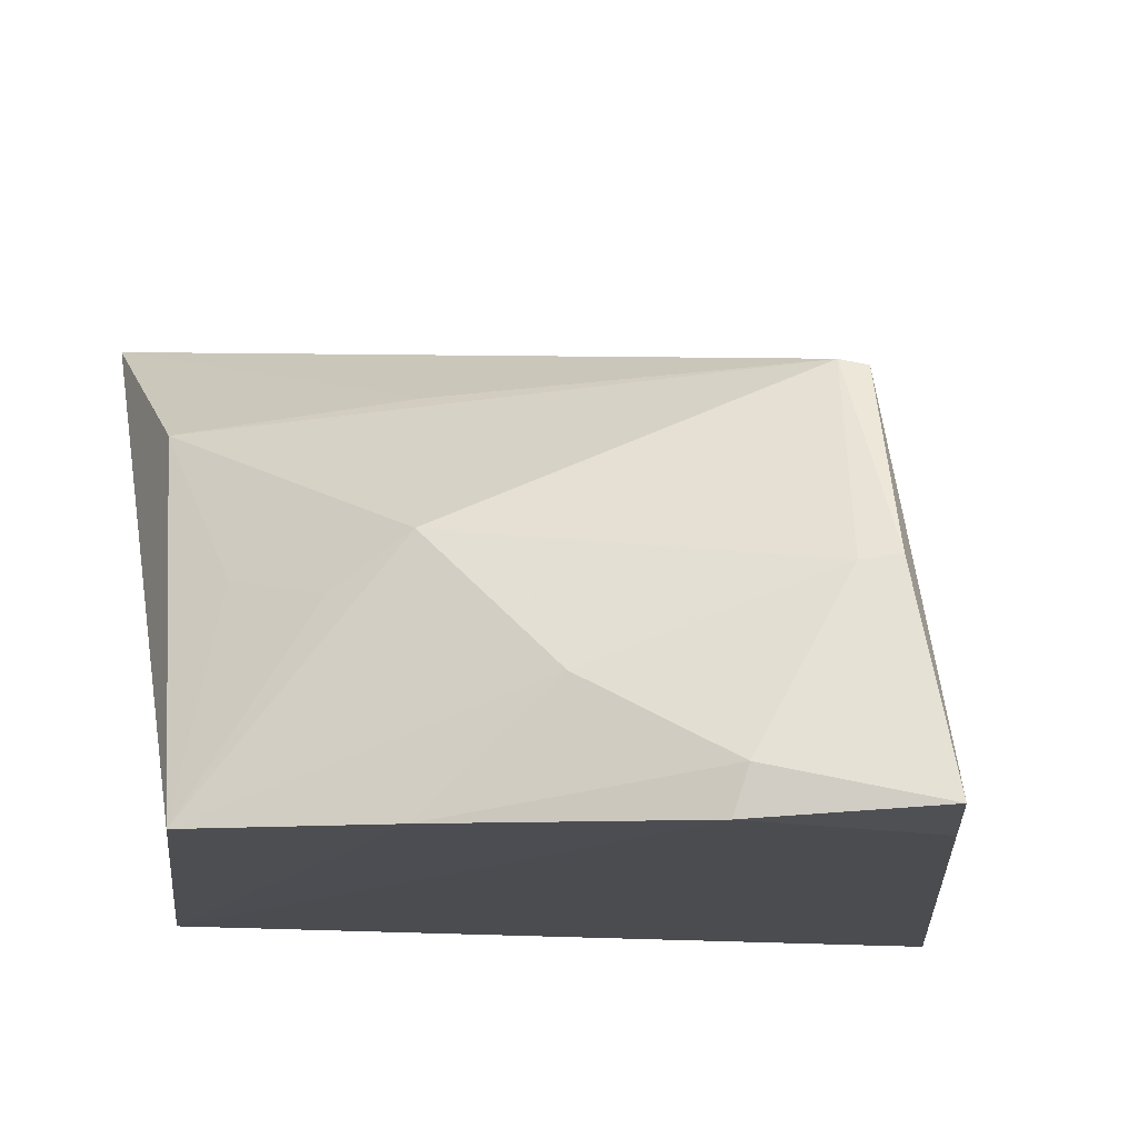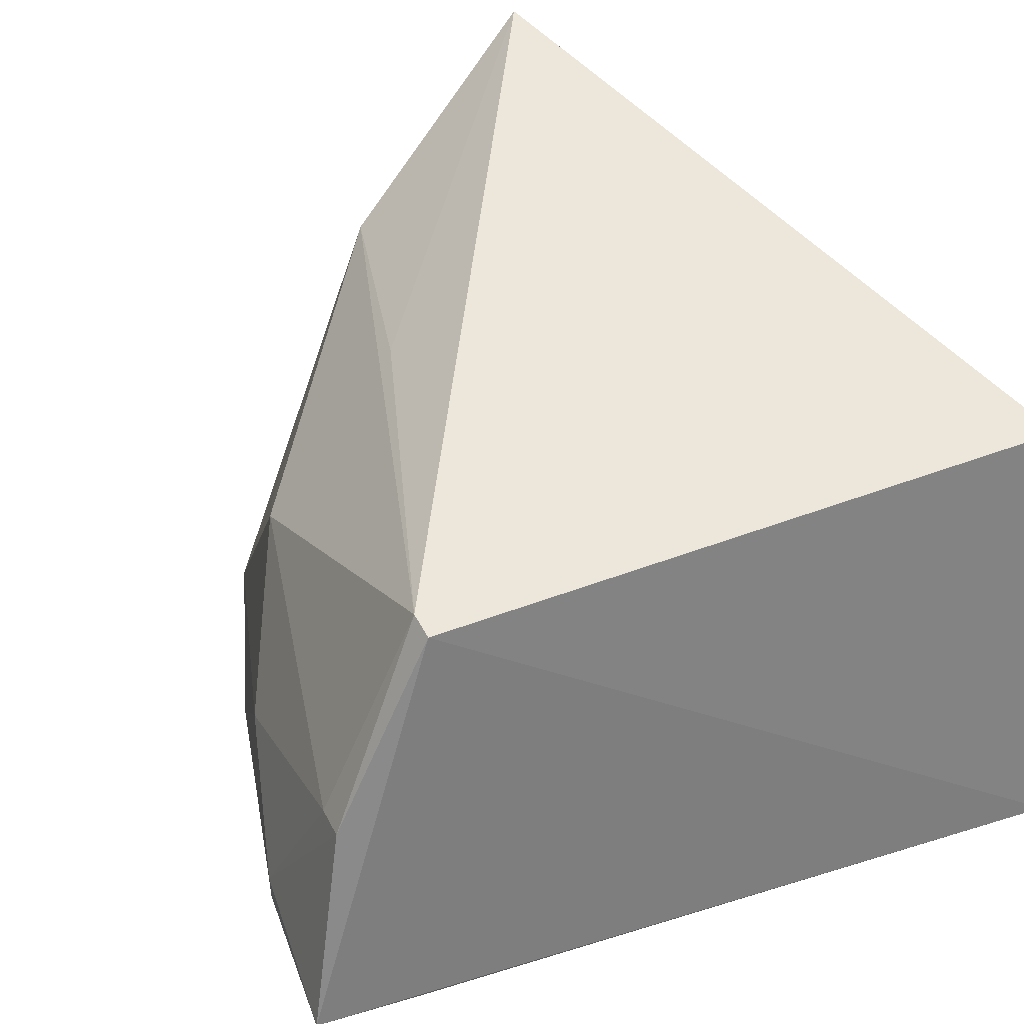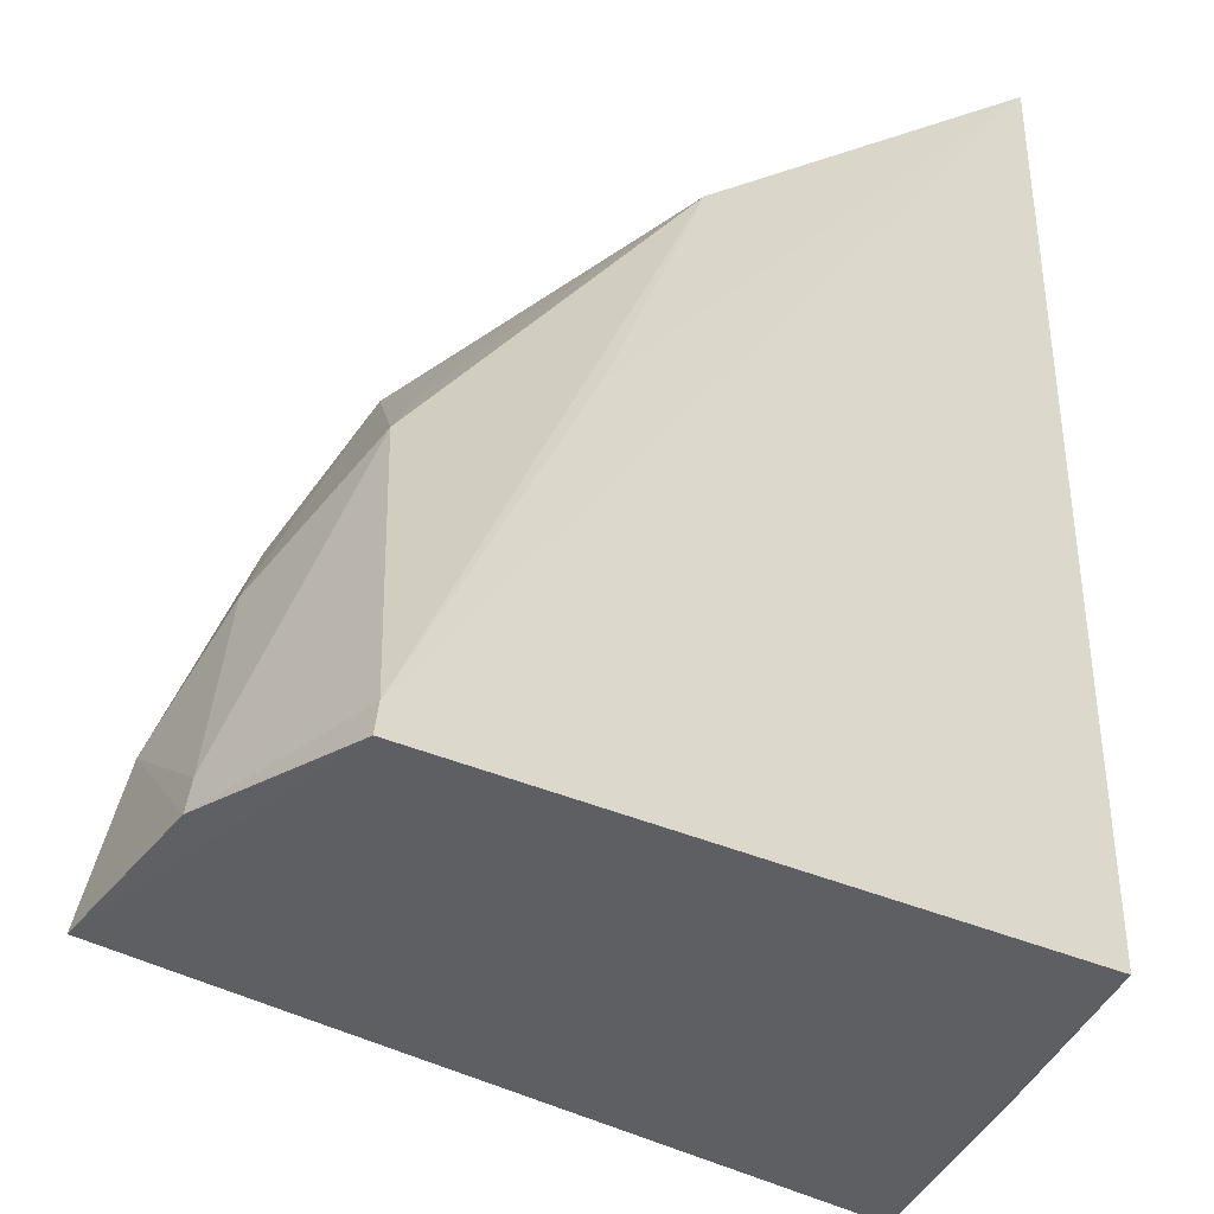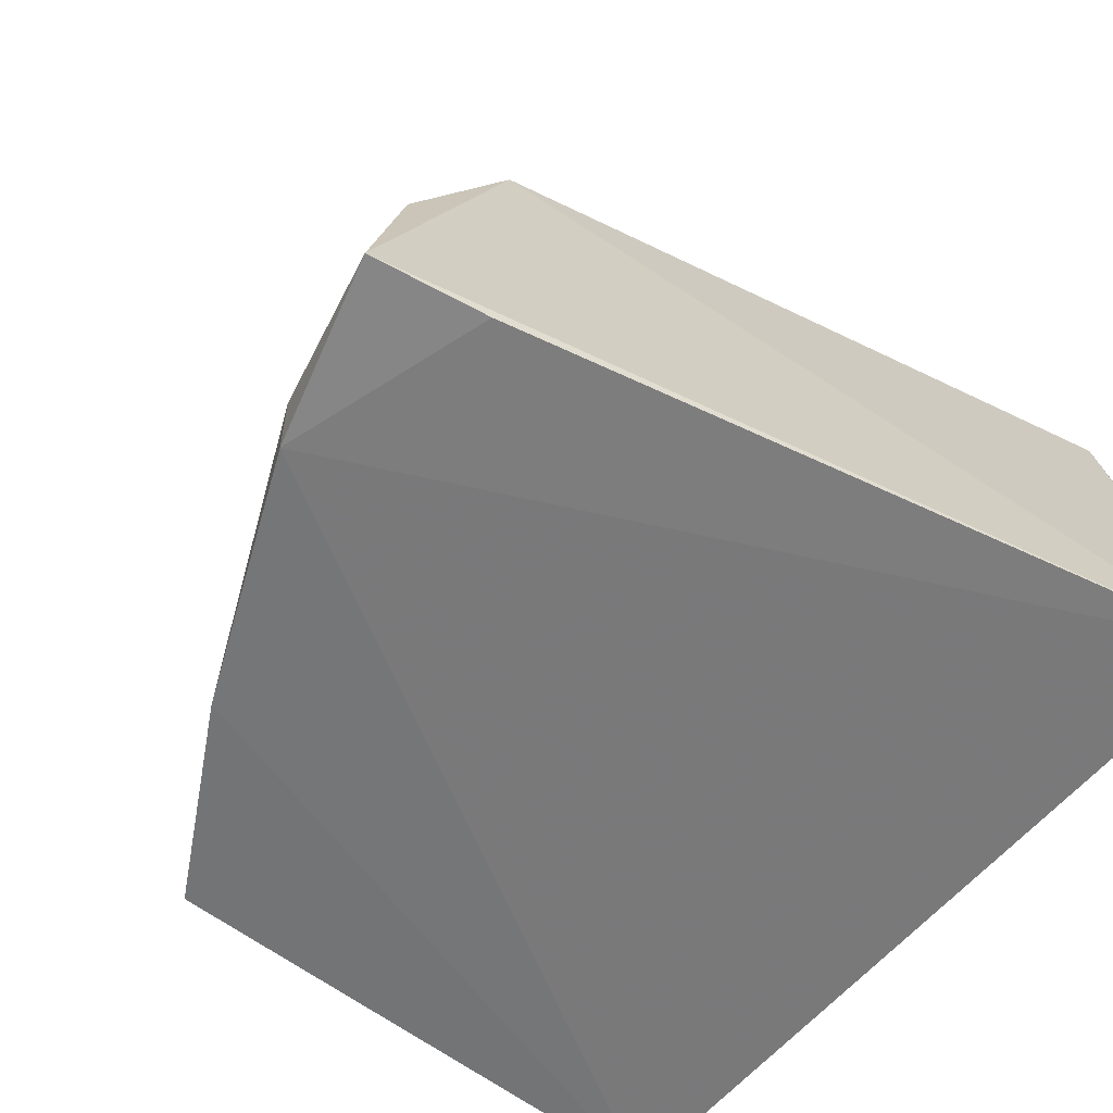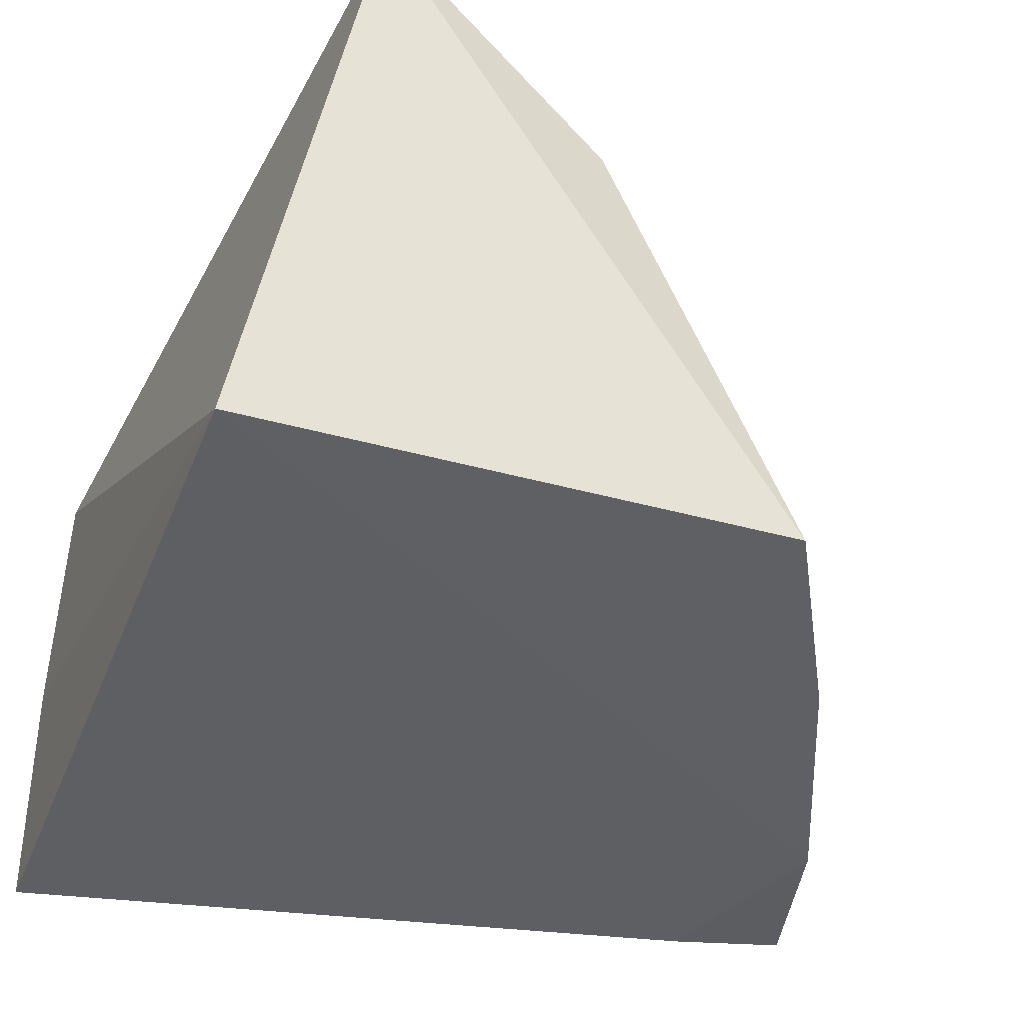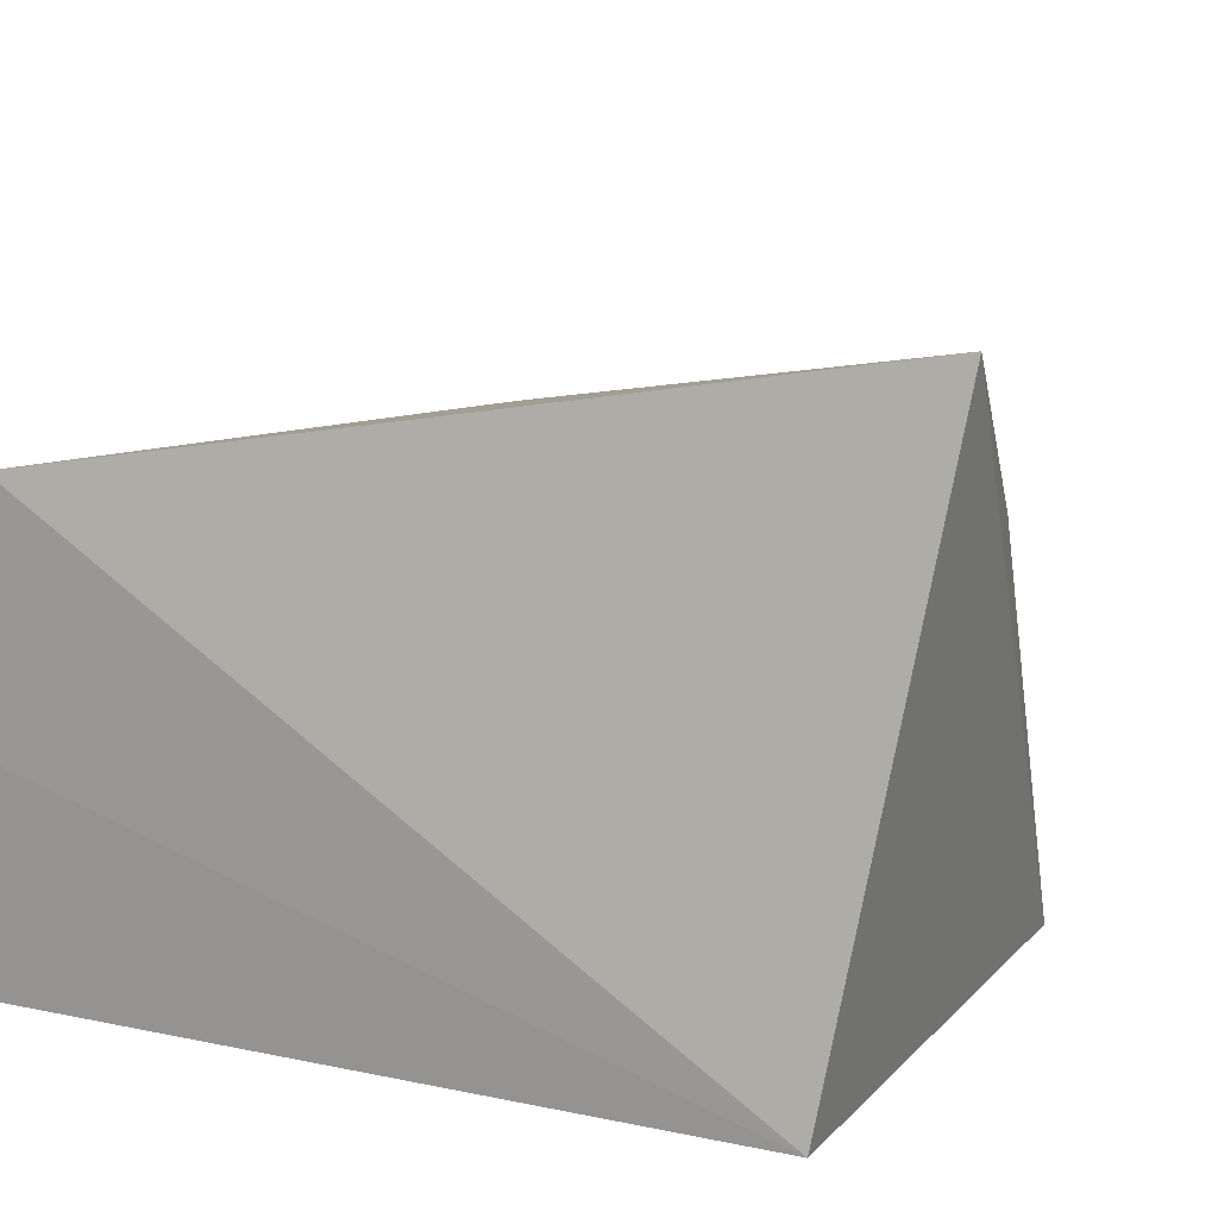
<metadata>
{"format":"obj","ext":"obj","renderer":"f3d","projection":"perspective","resolution":1024,"background":"white","views":[{"elev":-15.6,"azim":-97.7,"up":"+Z"},{"elev":39.8,"azim":-33.5,"up":"+Z"},{"elev":-29.6,"azim":-20.7,"up":"+Y"},{"elev":-58.6,"azim":-39.0,"up":"+Z"},{"elev":-40.4,"azim":159.7,"up":"+Z"},{"elev":14.1,"azim":116.2,"up":"+Z"}]}
</metadata>
<code>
v -0.2181 -0.1623 0.2627
v -0.2199 -0.1827 0.1422
v -0.2208 0.02489 0.1439
v -0.2474 0.04582 0.2984
v -0.4295 -0.1367 0.1427
v -0.218 -0.1726 0.2011
v -0.3883 -0.1298 0.2527
v -0.4168 -0.08997 0.1405
v -0.4006 -0.1422 0.1412
v -0.3609 0.02685 0.1456
v -0.414 -0.1191 0.1986
v -0.3891 -0.02492 0.143
v -0.3764 -0.02622 0.2129
v -0.4188 -0.0937 0.1526
v -0.416 -0.129 0.1998
v -0.3113 0.03084 0.2537
v -0.3875 -0.1223 0.2542
v -0.4016 -0.0576 0.1749
v -0.3664 -0.007061 0.1996
v -0.3384 -0.03083 0.2572
v -0.3445 0.01502 0.2077
f 1 3 4
f 6 1 2
f 6 2 3
f 6 3 1
f 7 5 2
f 7 2 1
f 7 1 4
f 8 3 2
f 9 8 2
f 9 2 5
f 9 5 8
f 10 4 3
f 12 10 3
f 12 3 8
f 14 8 5
f 14 12 8
f 15 5 7
f 15 14 5
f 15 11 14
f 16 4 10
f 17 13 11
f 17 16 13
f 17 7 4
f 17 15 7
f 17 11 15
f 18 13 10
f 18 10 12
f 18 12 14
f 18 14 11
f 18 11 13
f 19 10 13
f 19 13 16
f 20 17 4
f 20 4 16
f 20 16 17
f 21 19 16
f 21 16 10
f 21 10 19

</code>
